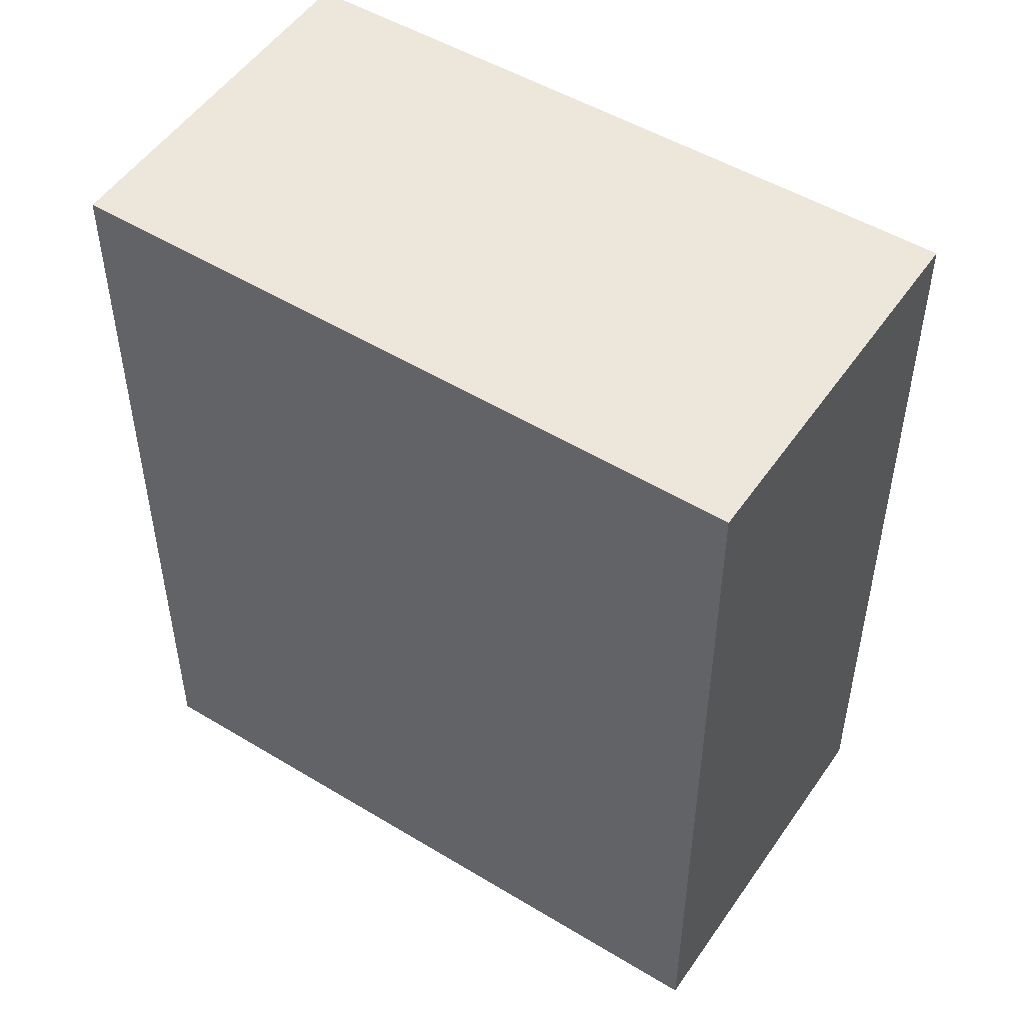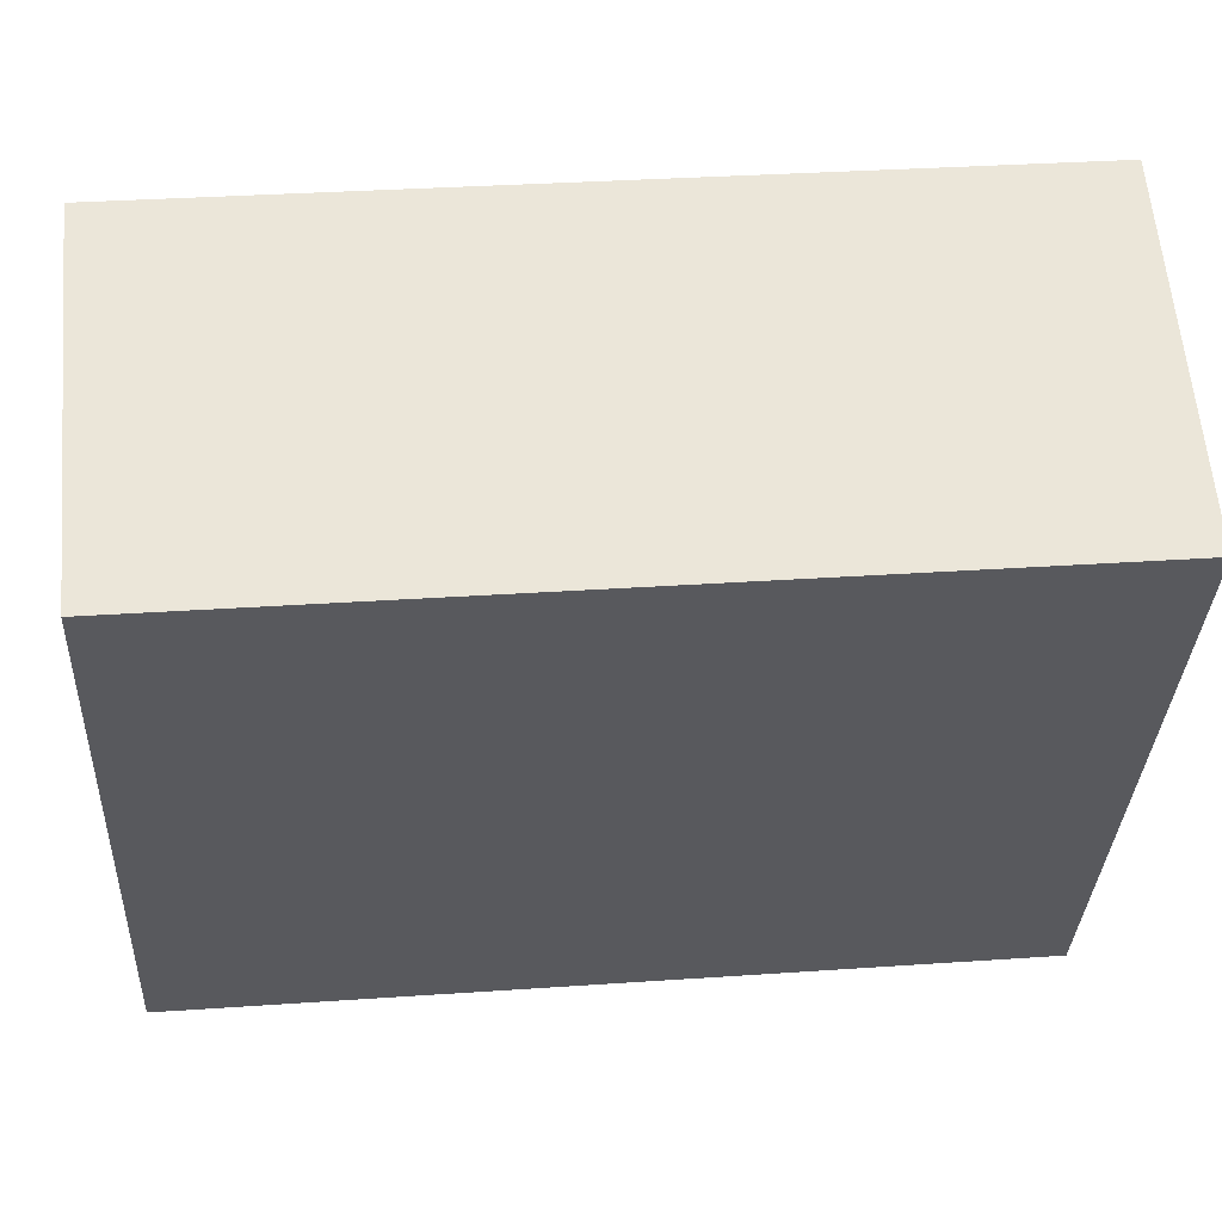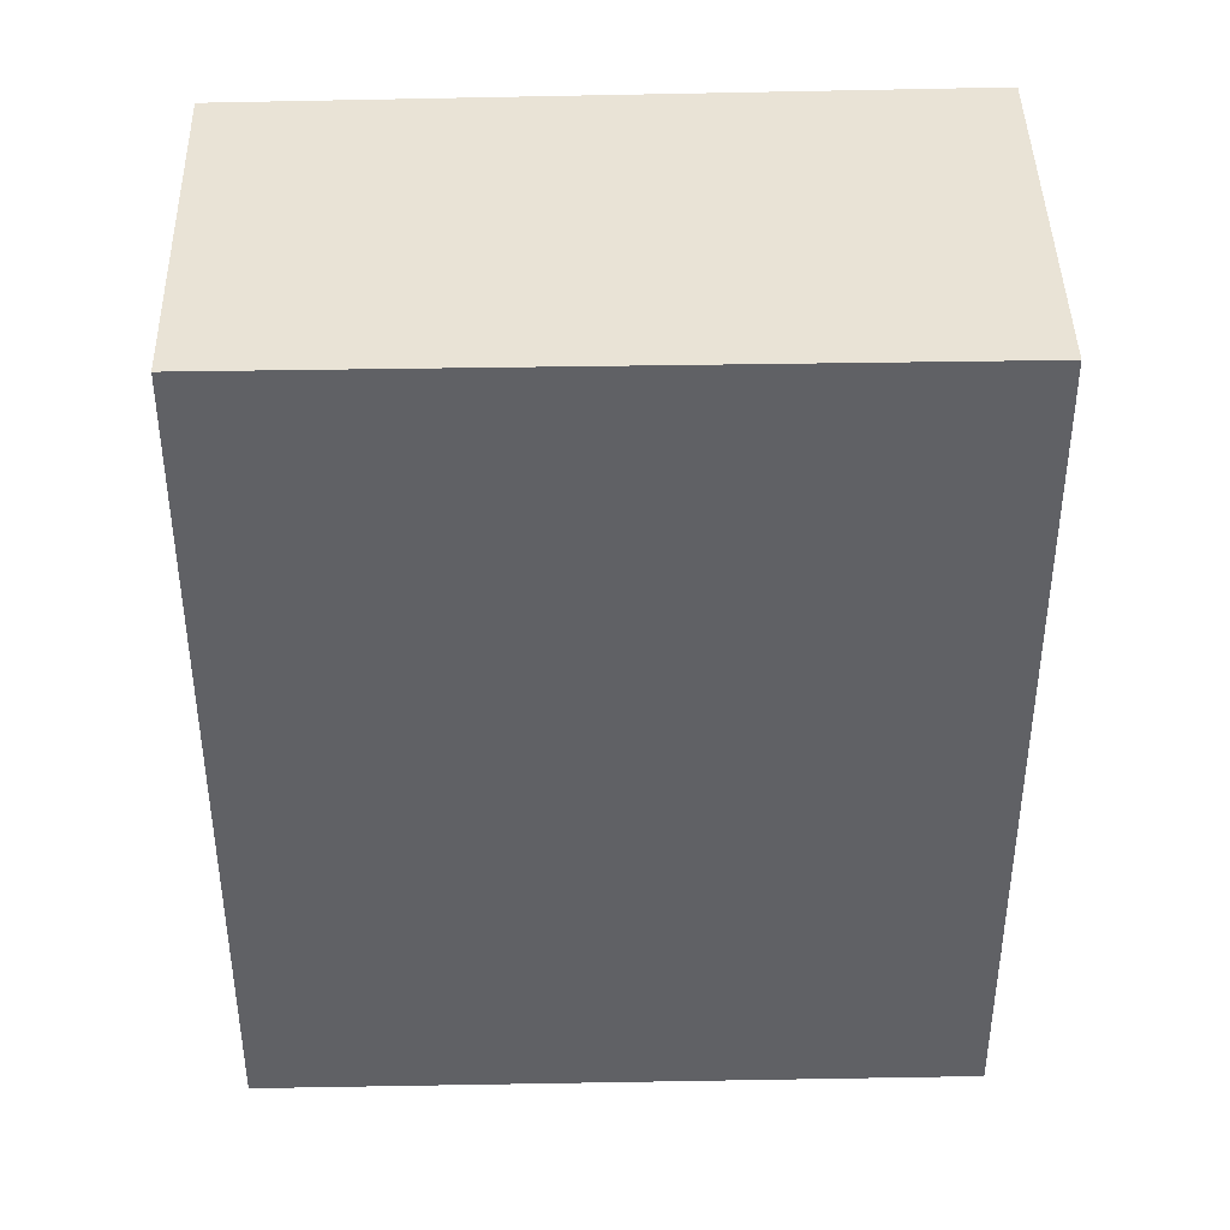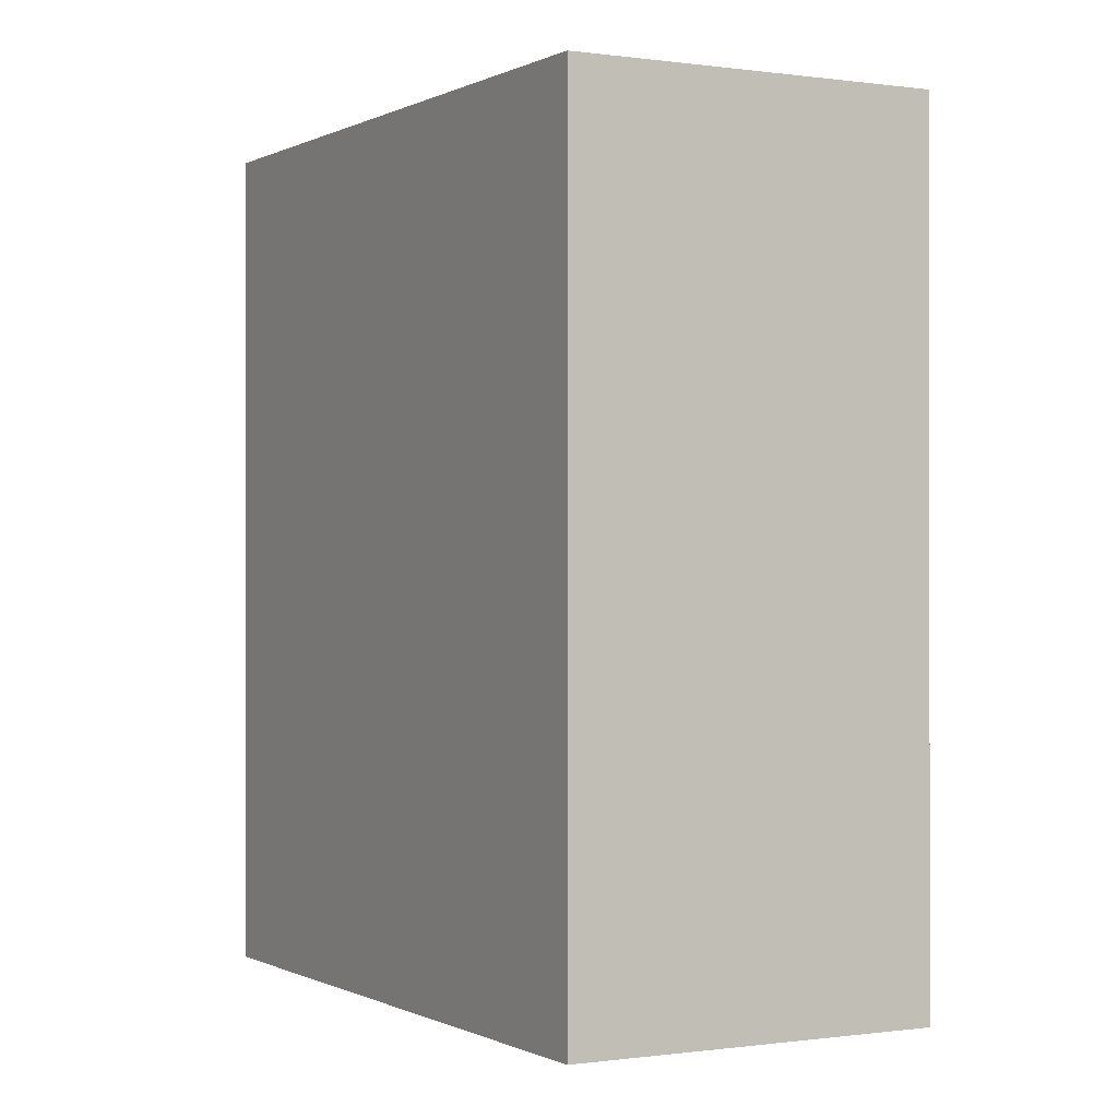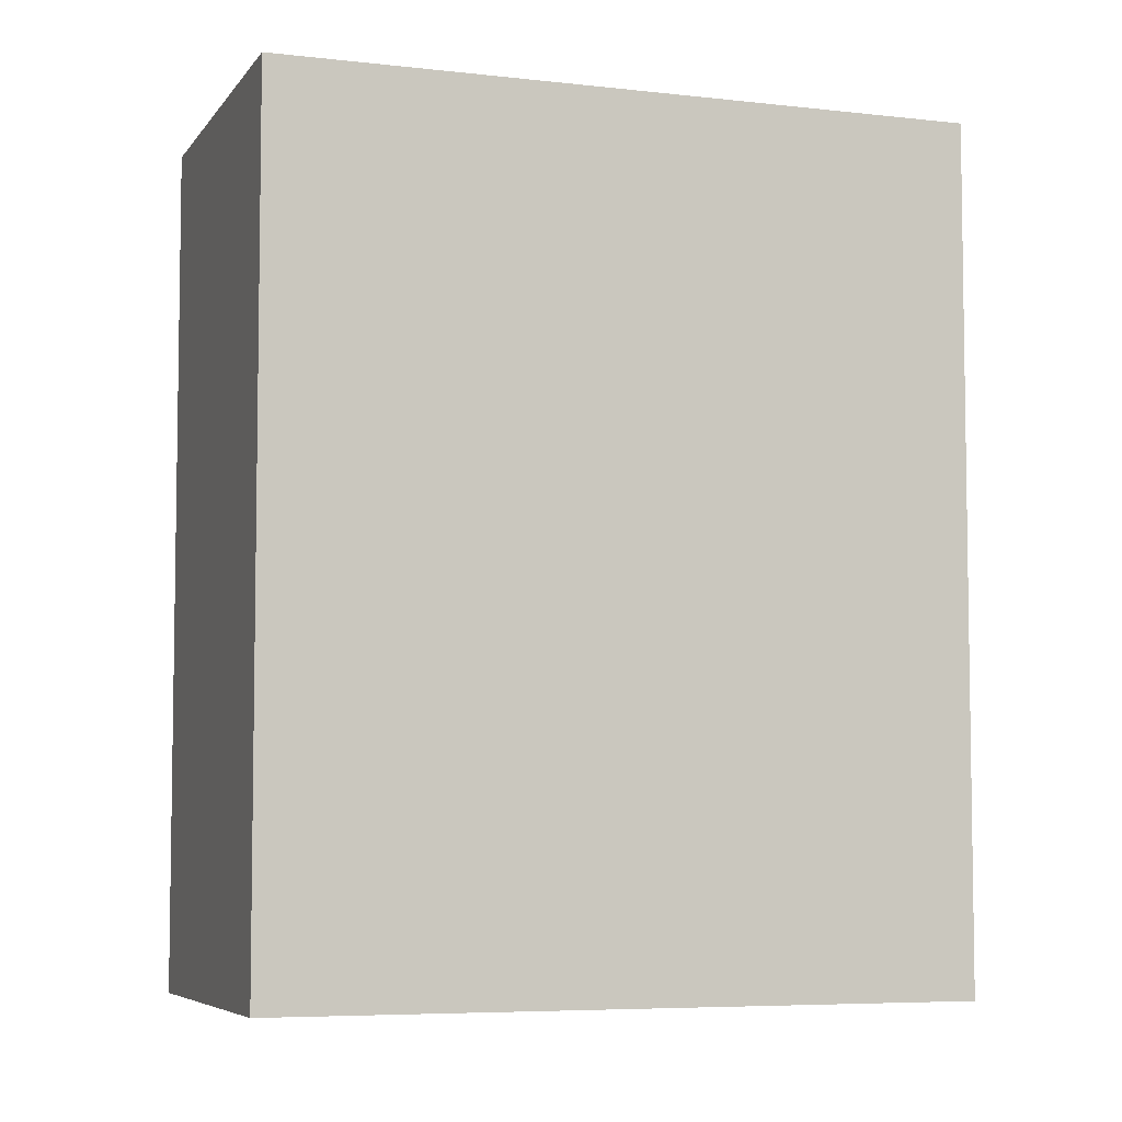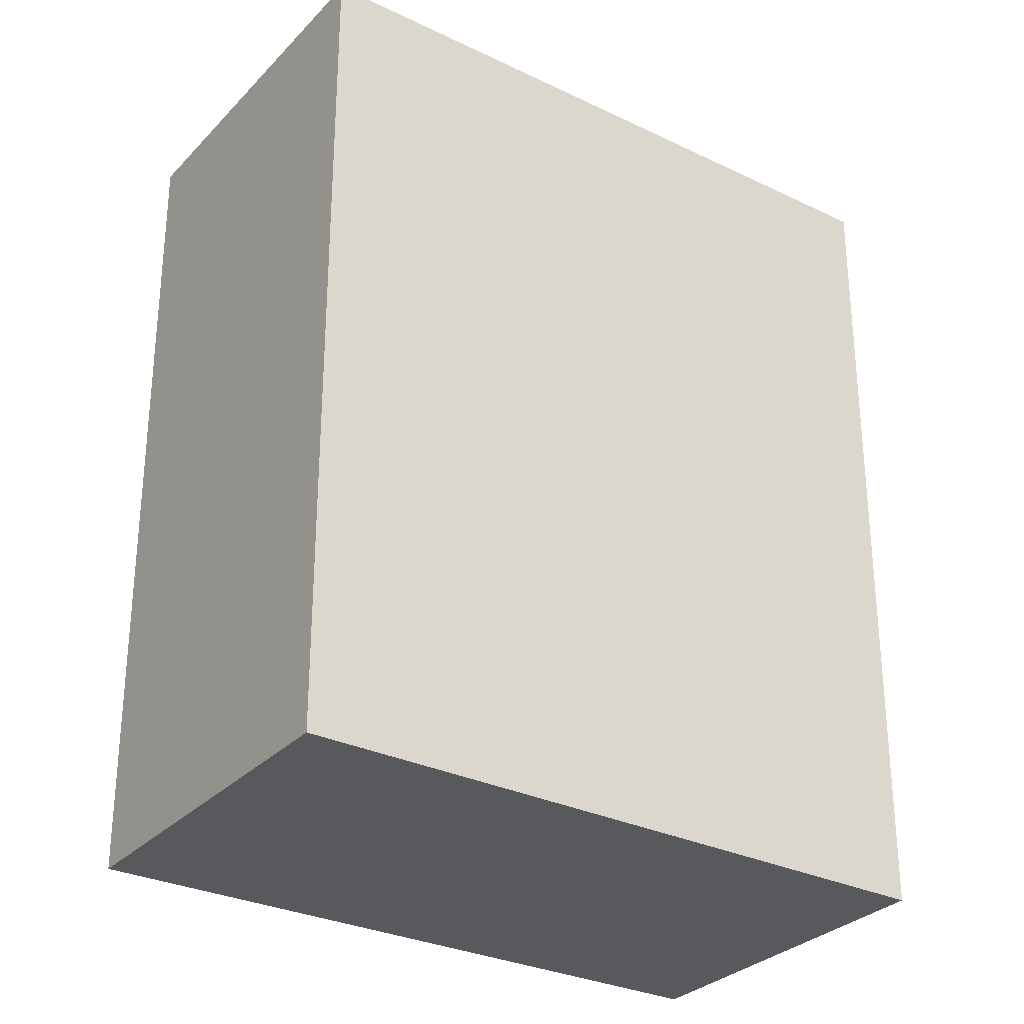
<metadata>
{"format":"obj","ext":"obj","renderer":"f3d","projection":"perspective","resolution":1024,"background":"white","views":[{"elev":51.4,"azim":150.5,"up":"+Y"},{"elev":32.0,"azim":84.4,"up":"+Z"},{"elev":42.1,"azim":115.8,"up":"+Y"},{"elev":-0.2,"azim":-1.5,"up":"+Y"},{"elev":-6.0,"azim":-81.8,"up":"+Y"},{"elev":-30.0,"azim":-97.4,"up":"+Y"}]}
</metadata>
<code>
v  1.232 3.206 2.331
v  1.293 3.206 -0.659
v  0 3.206 1.963e-16
v  2.49 3.206 1.689
v  0 0 0
v  1.232 -1.427e-16 2.331
v  2.49 -1.034e-16 1.689
v  1.293 4.035e-17 -0.659
g defaultobject
f 1 2 3
f 2 1 4
f 5 1 3
f 1 5 6
f 6 4 1
f 4 6 7
f 7 2 4
f 2 7 8
f 8 3 2
f 3 8 5
f 8 6 5
f 6 8 7

</code>
